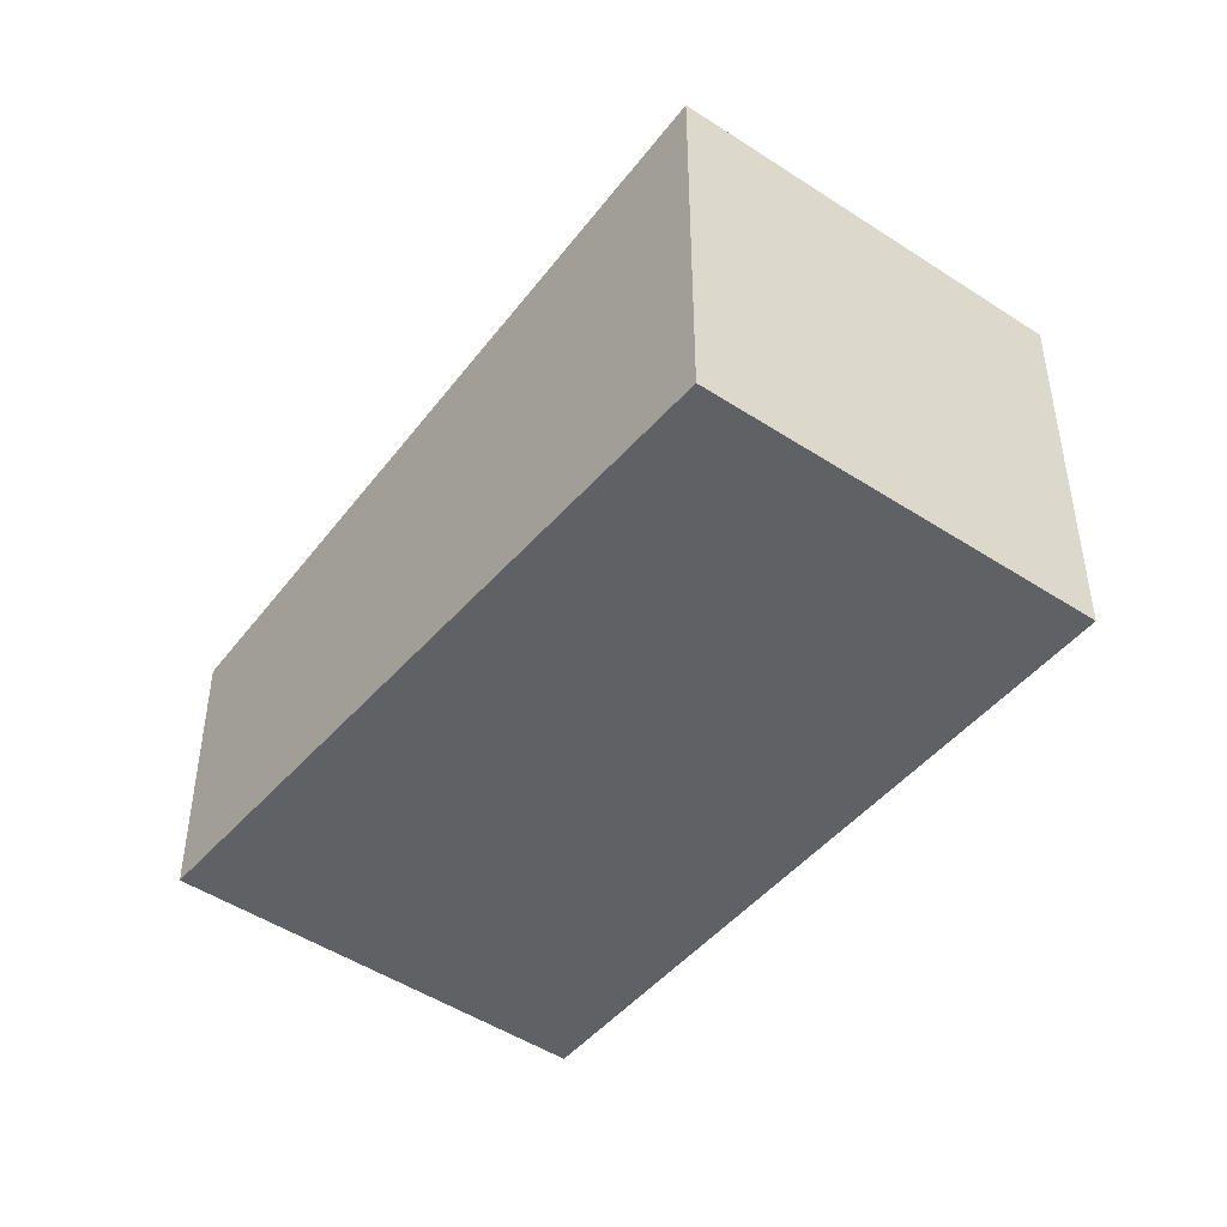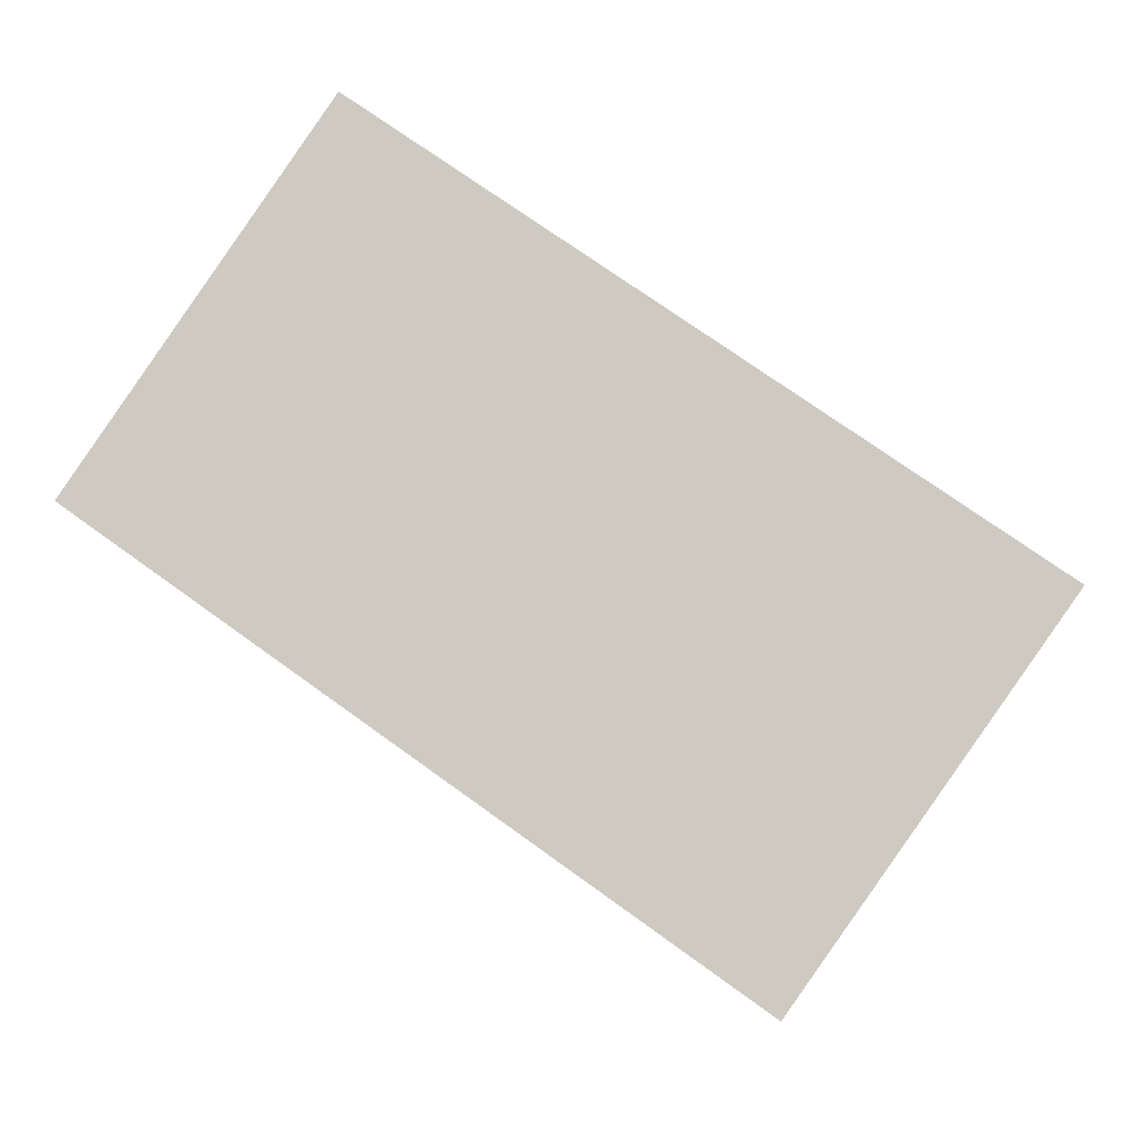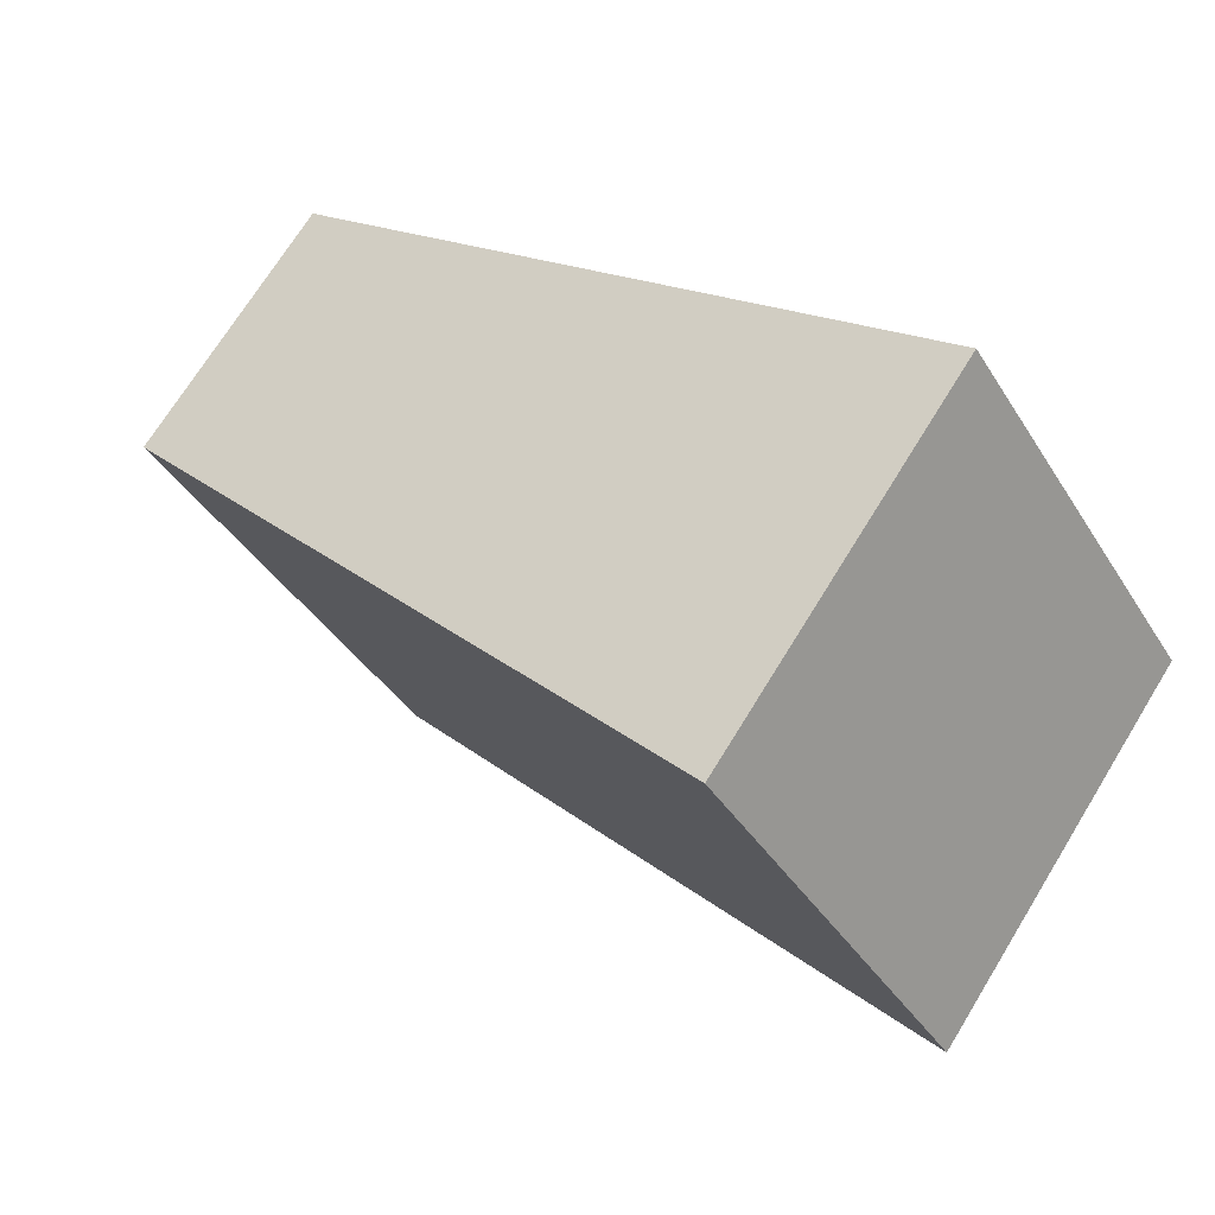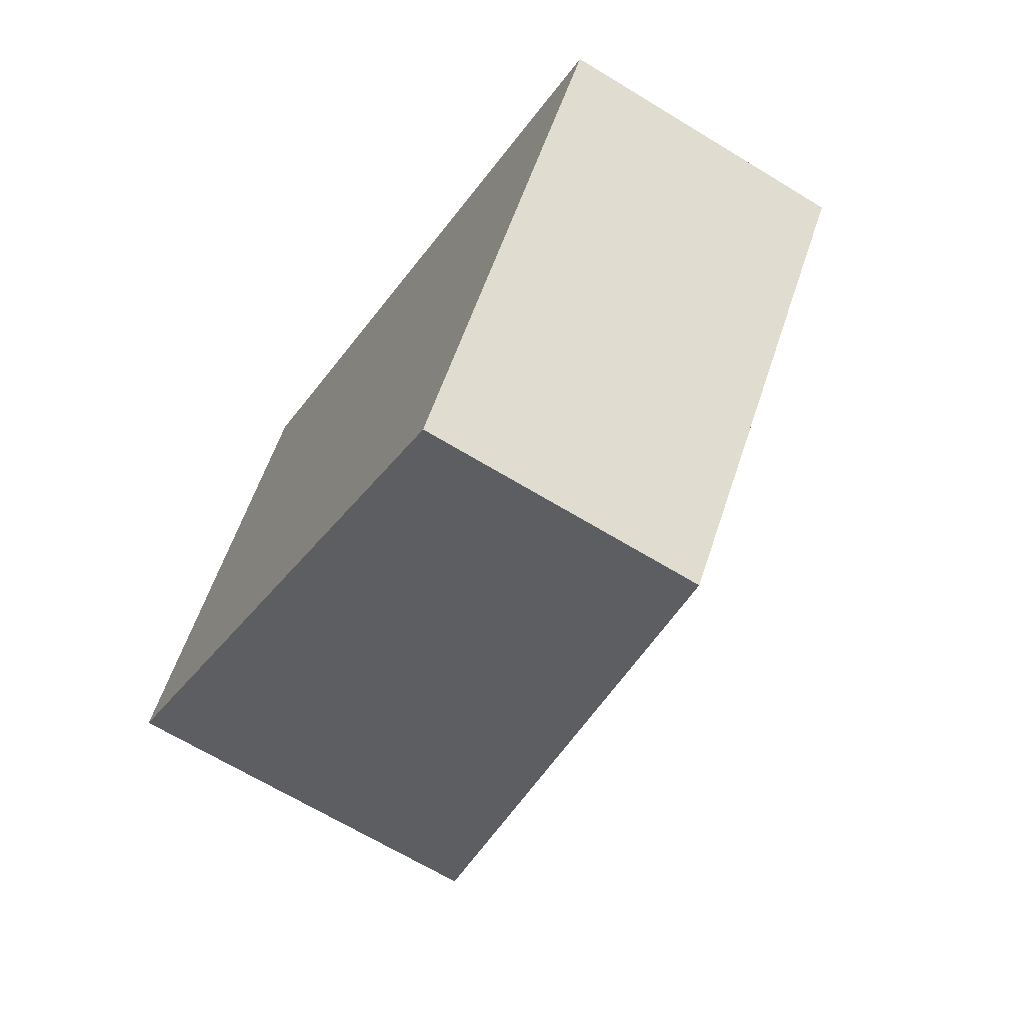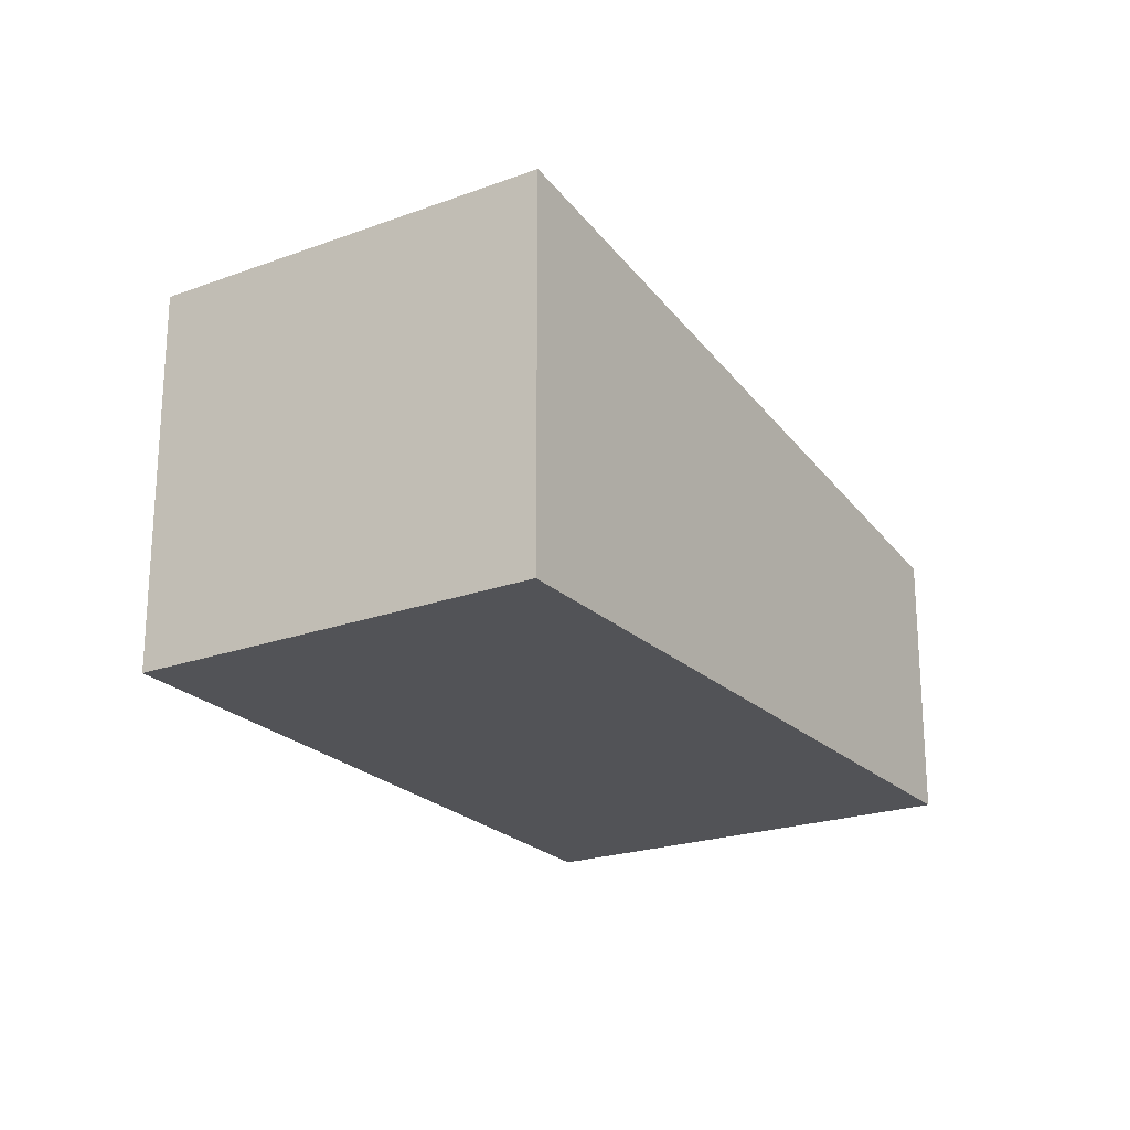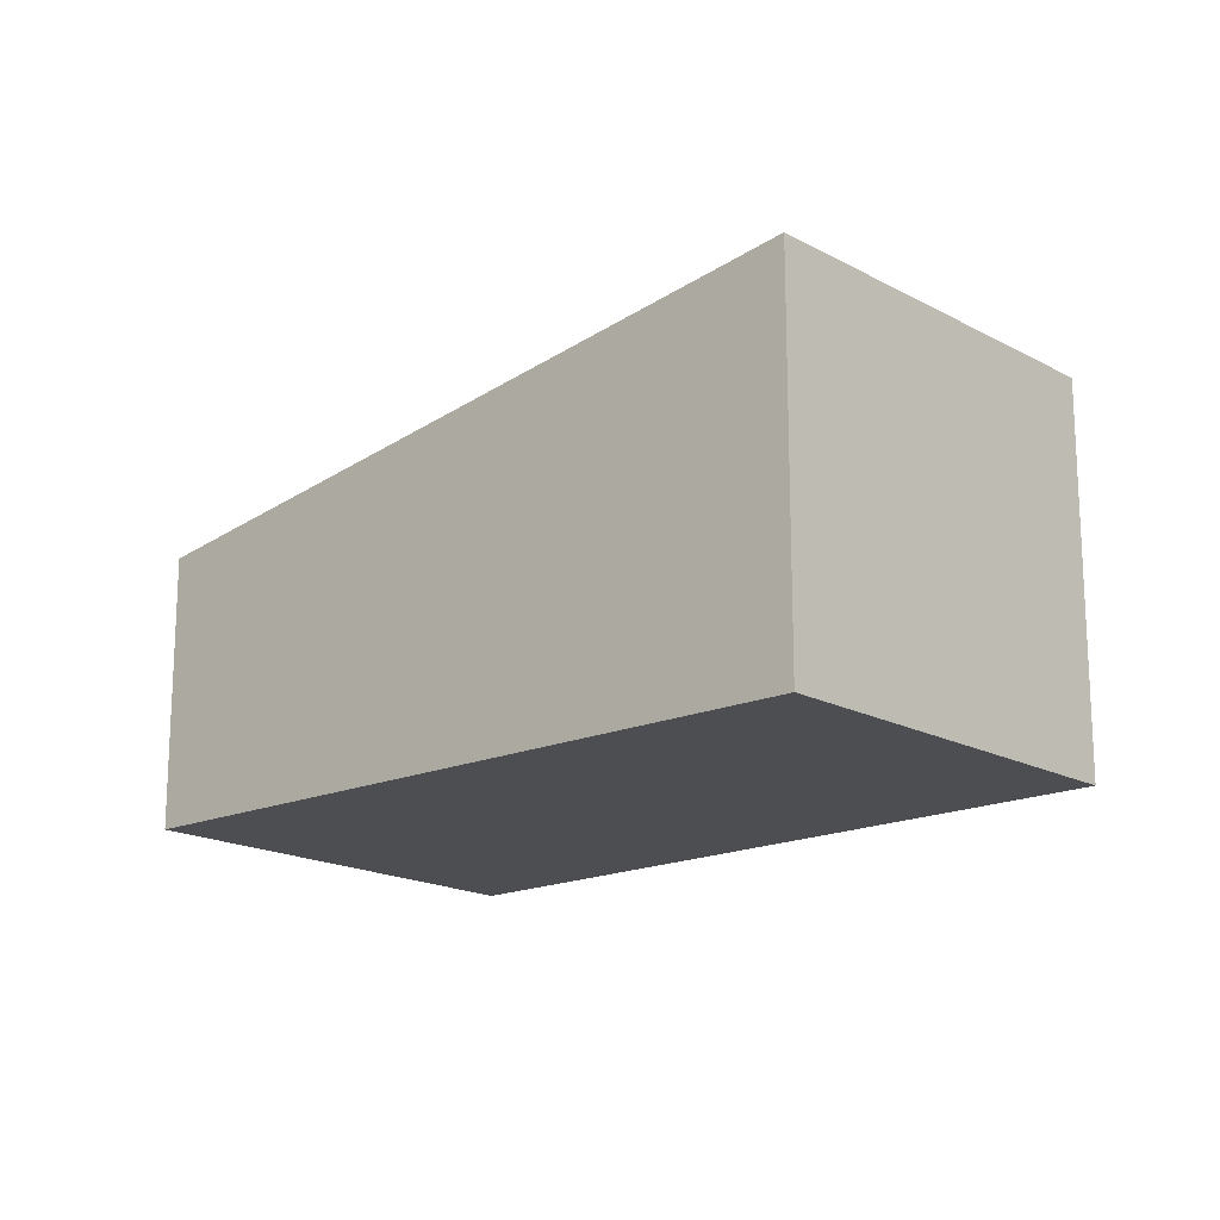
<metadata>
{"format":"obj","ext":"obj","renderer":"f3d","projection":"perspective","resolution":1024,"background":"white","views":[{"elev":-46.0,"azim":-92.8,"up":"+Y"},{"elev":-4.1,"azim":-0.7,"up":"+Z"},{"elev":70.5,"azim":-148.5,"up":"+Z"},{"elev":-65.8,"azim":58.4,"up":"+Z"},{"elev":-22.5,"azim":-23.6,"up":"+Y"},{"elev":-17.2,"azim":-103.3,"up":"+Y"}]}
</metadata>
<code>
v  0 3.068 1.879e-16
v  6.574 2.159 -1.038
v  4.853 2.159 -3.462
v  6.913 2.159 -0.56
v  1.884 3.08 2.793
v  6.913 3.429e-17 -0.56
v  4.853 2.12e-16 -3.462
v  6.574 6.356e-17 -1.038
v  0 0 0
v  1.884 -1.71e-16 2.793
g defaultobject
f 1 2 3
f 2 1 4
f 4 1 5
f 6 2 4
f 2 6 3
f 3 6 7
f 7 6 8
f 3 9 1
f 9 3 7
f 1 10 5
f 10 1 9
f 10 4 5
f 4 10 6
f 8 9 7
f 9 8 6
f 9 6 10

</code>
